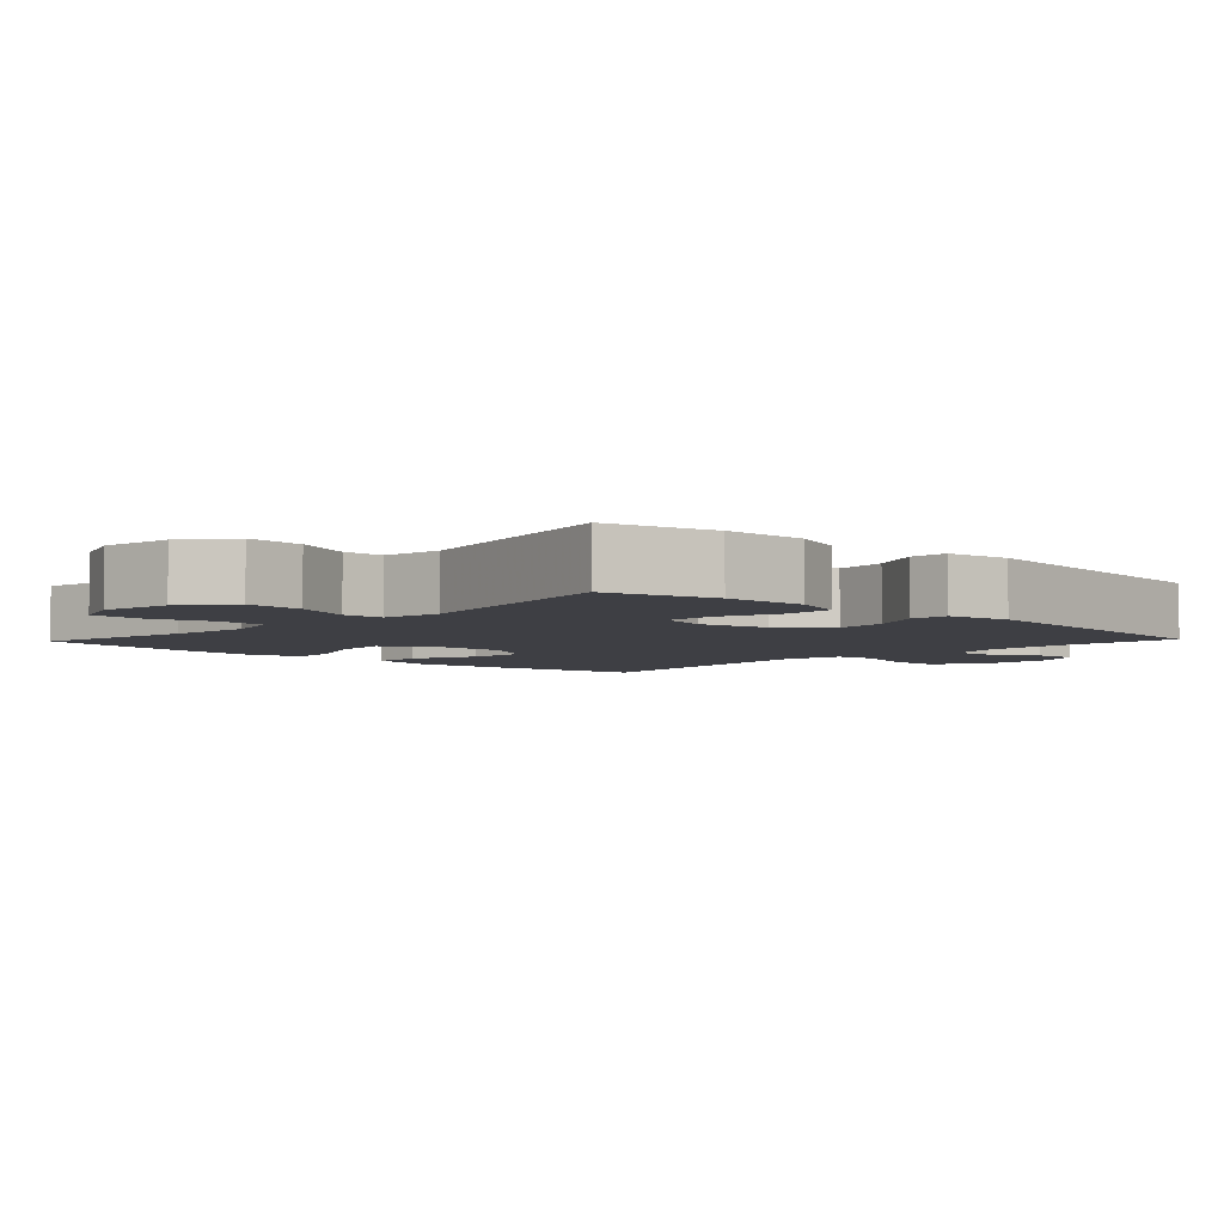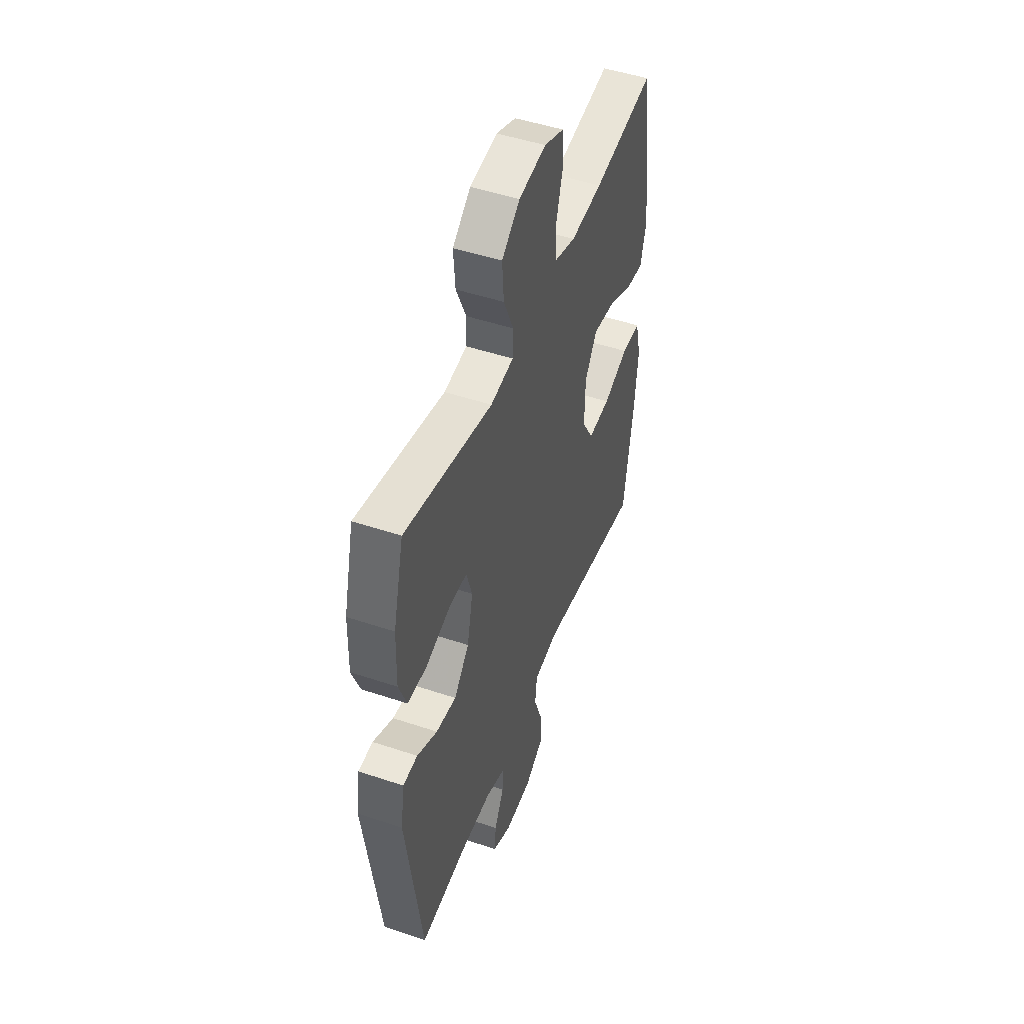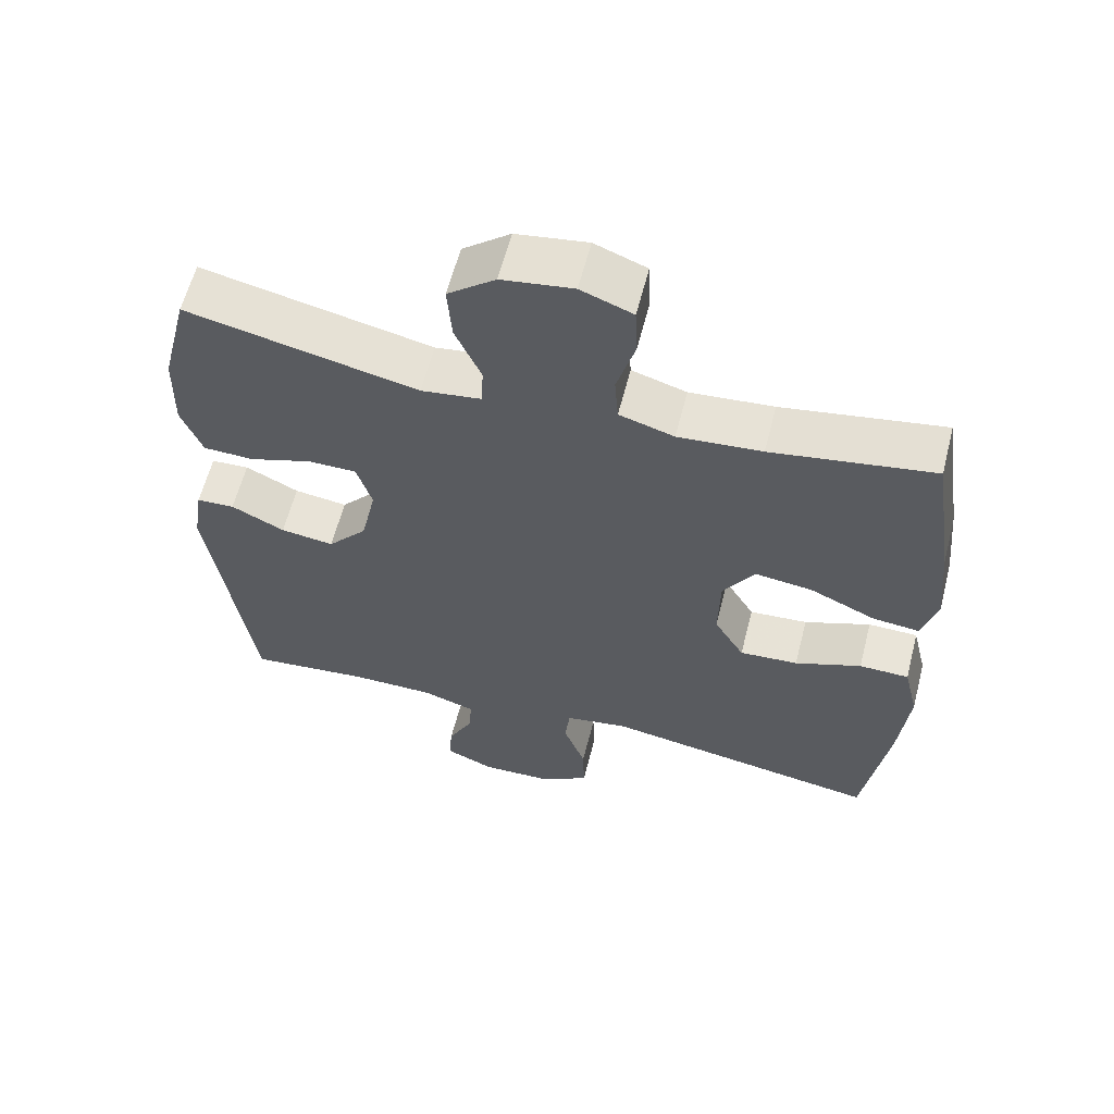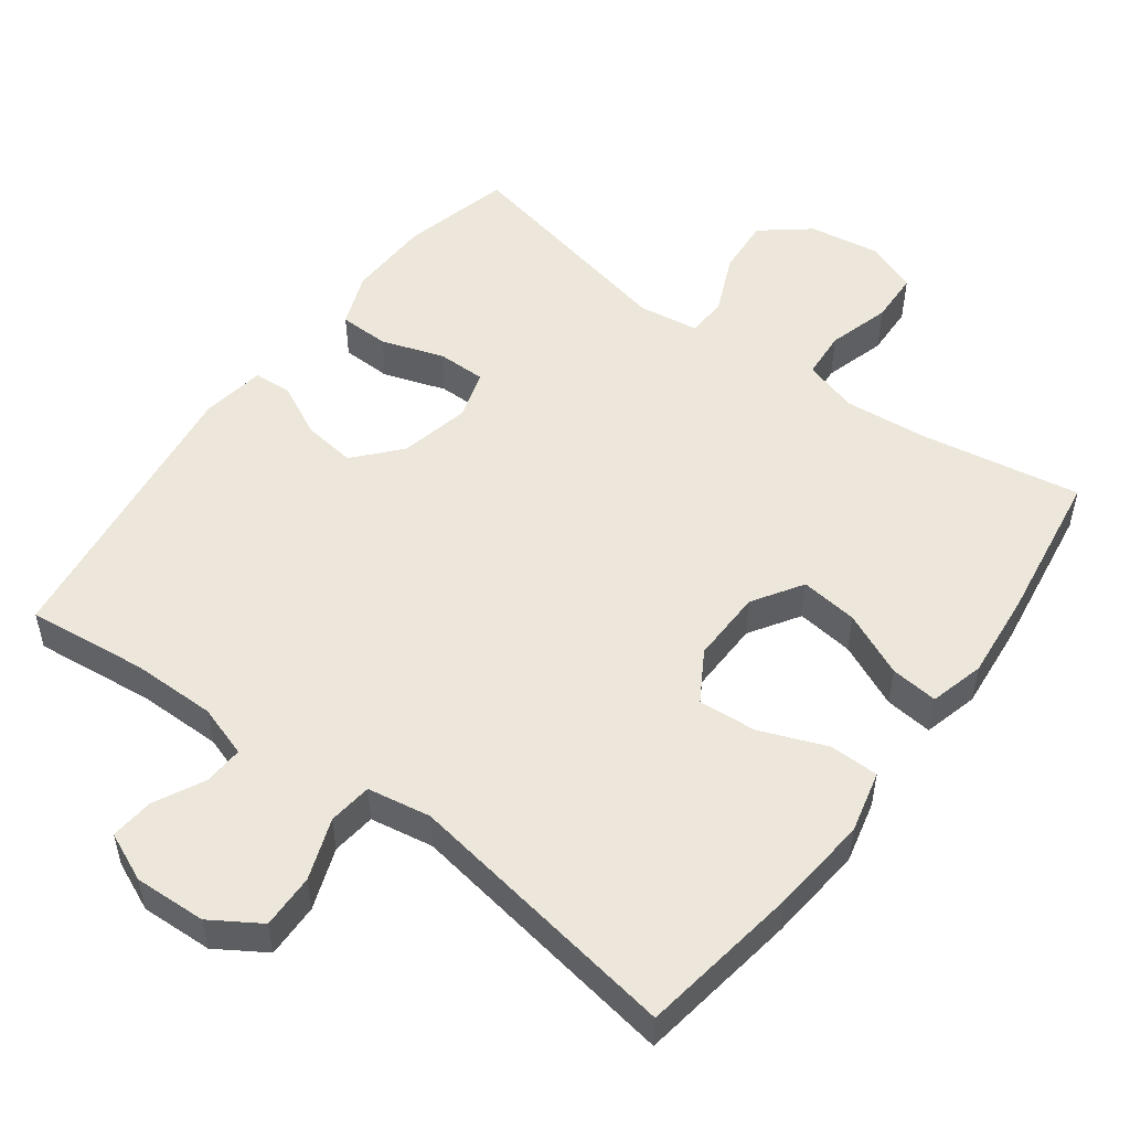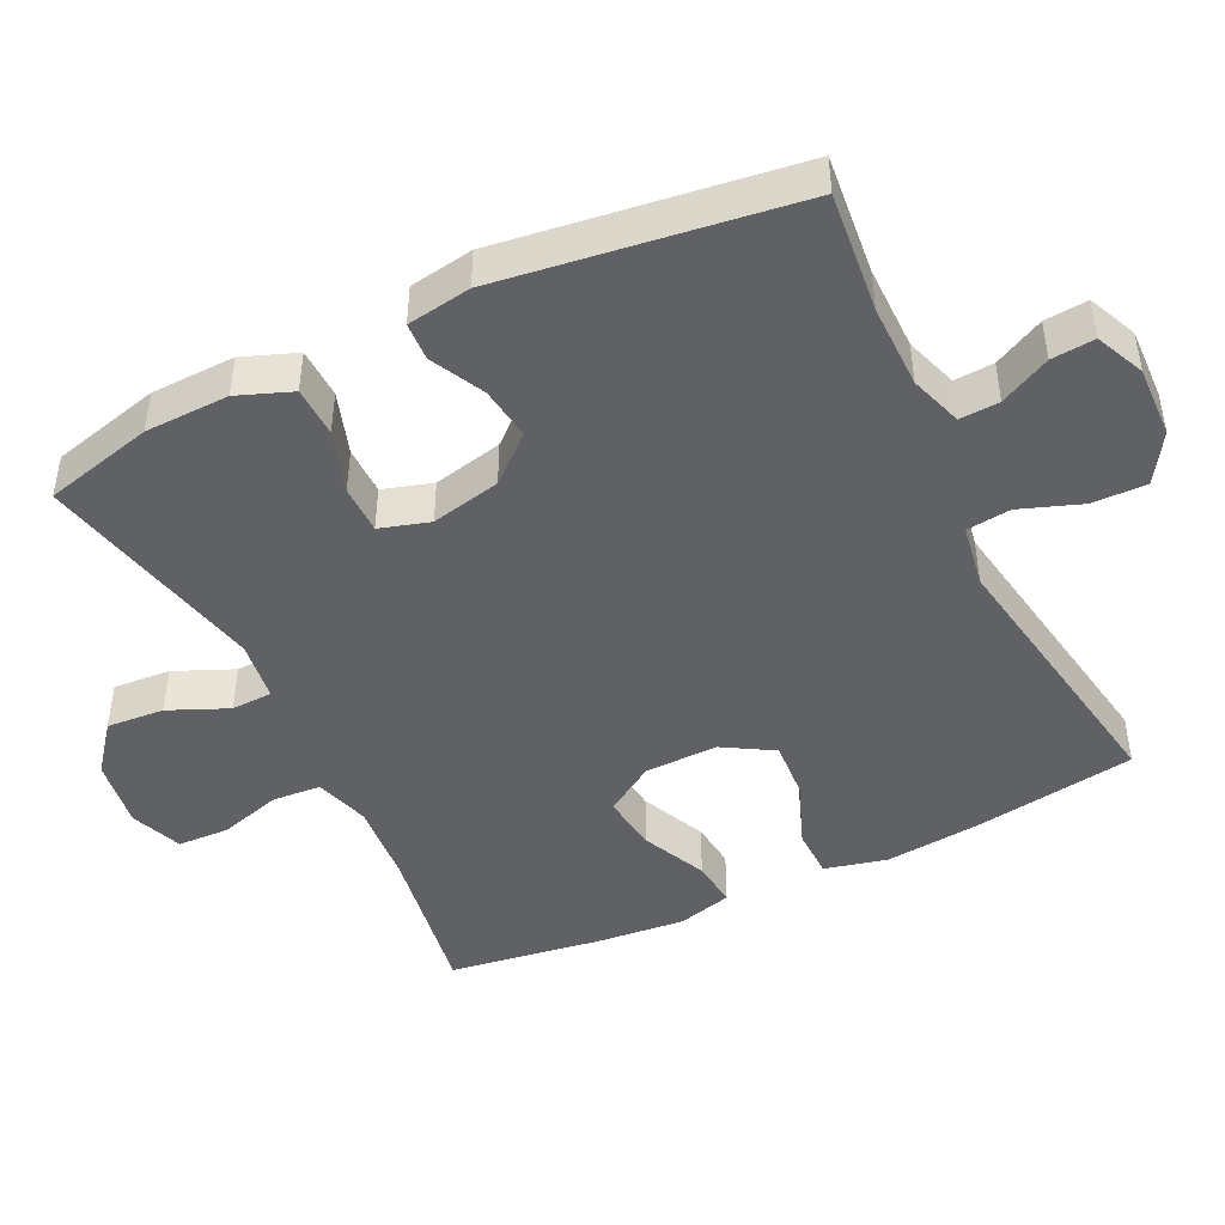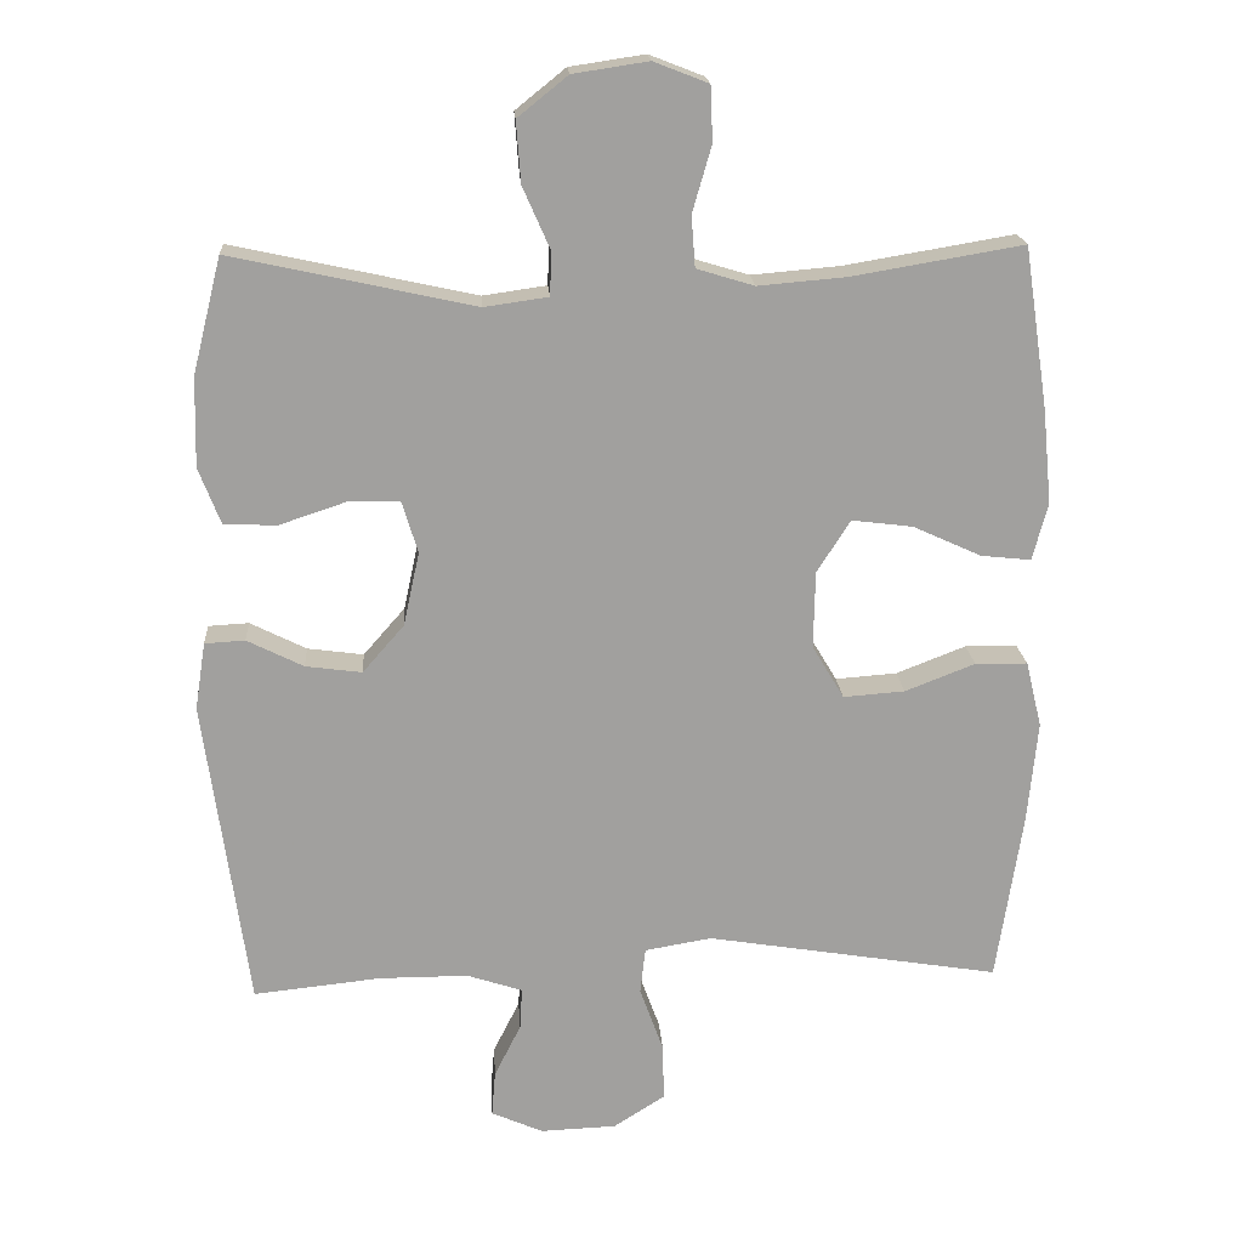
<metadata>
{"format":"obj","ext":"obj","renderer":"f3d","projection":"perspective","resolution":1024,"background":"white","views":[{"elev":-4.5,"azim":46.6,"up":"+Y"},{"elev":48.7,"azim":110.5,"up":"+Z"},{"elev":60.7,"azim":-165.6,"up":"+Z"},{"elev":51.8,"azim":-143.5,"up":"+Y"},{"elev":-45.5,"azim":116.0,"up":"+Y"},{"elev":18.6,"azim":176.2,"up":"+Z"}]}
</metadata>
<code>
v -0.5 0.07 0.5
v -0.276 0.07 0.462
v -0.16 0.07 0.452
v -0.084 0.07 0.475
v -0.079 0.07 0.542
v -0.104 0.07 0.629
v -0.101 0.07 0.701
v -0.029 0.07 0.729
v 0.07 0.07 0.714
v 0.136 0.07 0.661
v 0.13 0.07 0.581
v 0.094 0.07 0.499
v 0.096 0.07 0.442
v 0.18 0.07 0.43
v 0.5 0.07 0.5
v 0.538 0.07 0.348
v 0.541 0.07 0.231
v 0.512 0.07 0.156
v 0.442 0.07 0.154
v 0.355 0.07 0.183
v 0.287 0.07 0.183
v 0.266 0.07 0.114
v 0.287 0.07 0.017
v 0.342 0.07 -0.046
v 0.416 0.07 -0.036
v 0.49 0.07 0.001
v 0.543 0.07 -0.002
v 0.557 0.07 -0.091
v 0.5 0.07 -0.5
v 0.332 0.07 -0.482
v 0.215 0.07 -0.482
v 0.142 0.07 -0.506
v 0.145 0.07 -0.561
v 0.18 0.07 -0.631
v 0.185 0.07 -0.691
v 0.117 0.07 -0.721
v 0.017 0.07 -0.717
v -0.051 0.07 -0.674
v -0.049 0.07 -0.598
v -0.018 0.07 -0.513
v -0.025 0.07 -0.452
v -0.113 0.07 -0.437
v -0.5 0.07 -0.5
v -0.534 0.07 -0.276
v -0.547 0.07 -0.141
v -0.526 0.07 -0.054
v -0.457 0.07 -0.053
v -0.365 0.07 -0.089
v -0.284 0.07 -0.095
v -0.242 0.07 -0.025
v -0.244 0.07 0.077
v -0.288 0.07 0.146
v -0.368 0.07 0.136
v -0.458 0.07 0.095
v -0.524 0.07 0.088
v -0.544 0.07 0.164
v -0.532 0.07 0.287
v -0.5 0 0.5
v -0.276 0 0.462
v -0.16 0 0.452
v -0.084 0 0.475
v -0.079 0 0.542
v -0.104 0 0.629
v -0.101 0 0.701
v -0.029 0 0.729
v 0.07 0 0.714
v 0.136 0 0.661
v 0.13 0 0.581
v 0.094 0 0.499
v 0.096 0 0.442
v 0.18 0 0.43
v 0.5 0 0.5
v 0.538 0 0.348
v 0.541 0 0.231
v 0.512 0 0.156
v 0.442 0 0.154
v 0.355 0 0.183
v 0.287 0 0.183
v 0.266 0 0.114
v 0.287 0 0.017
v 0.342 0 -0.046
v 0.416 0 -0.036
v 0.49 0 0.001
v 0.543 0 -0.002
v 0.557 0 -0.091
v 0.5 0 -0.5
v 0.332 0 -0.482
v 0.215 0 -0.482
v 0.142 0 -0.506
v 0.145 0 -0.561
v 0.18 0 -0.631
v 0.185 0 -0.691
v 0.117 0 -0.721
v 0.017 0 -0.717
v -0.051 0 -0.674
v -0.049 0 -0.598
v -0.018 0 -0.513
v -0.025 0 -0.452
v -0.113 0 -0.437
v -0.5 0 -0.5
v -0.534 0 -0.276
v -0.547 0 -0.141
v -0.526 0 -0.054
v -0.457 0 -0.053
v -0.365 0 -0.089
v -0.284 0 -0.095
v -0.242 0 -0.025
v -0.244 0 0.077
v -0.288 0 0.146
v -0.368 0 0.136
v -0.458 0 0.095
v -0.524 0 0.088
v -0.544 0 0.164
v -0.532 0 0.287
f 57 1 2
f 56 57 2
f 55 56 2
f 54 55 2
f 53 54 2
f 52 53 2 3
f 51 52 3 4
f 50 51 4
f 46 47 48
f 45 46 48
f 44 45 48
f 43 44 48
f 42 43 48
f 41 42 48 49
f 38 39 40
f 37 38 40
f 36 37 40
f 35 36 40
f 34 35 40
f 33 34 40
f 32 33 40 41
f 41 49 50
f 32 41 50
f 31 32 50
f 28 29 30
f 27 28 30
f 26 27 30
f 25 26 30
f 24 25 30 31
f 18 19 20
f 17 18 20
f 16 17 20
f 15 16 20
f 14 15 20
f 13 14 20 21
f 10 11 12
f 9 10 12
f 8 9 12
f 7 8 12
f 6 7 12
f 5 6 12
f 4 5 12 13
f 13 21 22
f 4 13 22
f 50 4 22
f 23 24 31 50
f 22 23 50
f 59 58 114
f 59 114 113
f 59 113 112
f 59 112 111
f 59 111 110
f 60 59 110 109
f 61 60 109 108
f 61 108 107
f 105 104 103
f 105 103 102
f 105 102 101
f 105 101 100
f 105 100 99
f 106 105 99 98
f 97 96 95
f 97 95 94
f 97 94 93
f 97 93 92
f 97 92 91
f 97 91 90
f 98 97 90 89
f 107 106 98
f 107 98 89
f 107 89 88
f 87 86 85
f 87 85 84
f 87 84 83
f 87 83 82
f 88 87 82 81
f 77 76 75
f 77 75 74
f 77 74 73
f 77 73 72
f 77 72 71
f 78 77 71 70
f 69 68 67
f 69 67 66
f 69 66 65
f 69 65 64
f 69 64 63
f 69 63 62
f 70 69 62 61
f 79 78 70
f 79 70 61
f 79 61 107
f 107 88 81 80
f 107 80 79
f 1 58 59 2
f 2 59 60 3
f 3 60 61 4
f 4 61 62 5
f 5 62 63 6
f 6 63 64 7
f 7 64 65 8
f 8 65 66 9
f 9 66 67 10
f 10 67 68 11
f 11 68 69 12
f 12 69 70 13
f 13 70 71 14
f 14 71 72 15
f 15 72 73 16
f 16 73 74 17
f 17 74 75 18
f 18 75 76 19
f 19 76 77 20
f 20 77 78 21
f 21 78 79 22
f 22 79 80 23
f 23 80 81 24
f 24 81 82 25
f 25 82 83 26
f 26 83 84 27
f 27 84 85 28
f 28 85 86 29
f 29 86 87 30
f 30 87 88 31
f 31 88 89 32
f 32 89 90 33
f 33 90 91 34
f 34 91 92 35
f 35 92 93 36
f 36 93 94 37
f 37 94 95 38
f 38 95 96 39
f 39 96 97 40
f 40 97 98 41
f 41 98 99 42
f 42 99 100 43
f 43 100 101 44
f 44 101 102 45
f 45 102 103 46
f 46 103 104 47
f 47 104 105 48
f 48 105 106 49
f 49 106 107 50
f 50 107 108 51
f 51 108 109 52
f 52 109 110 53
f 53 110 111 54
f 54 111 112 55
f 55 112 113 56
f 56 113 114 57
f 57 114 58 1

</code>
